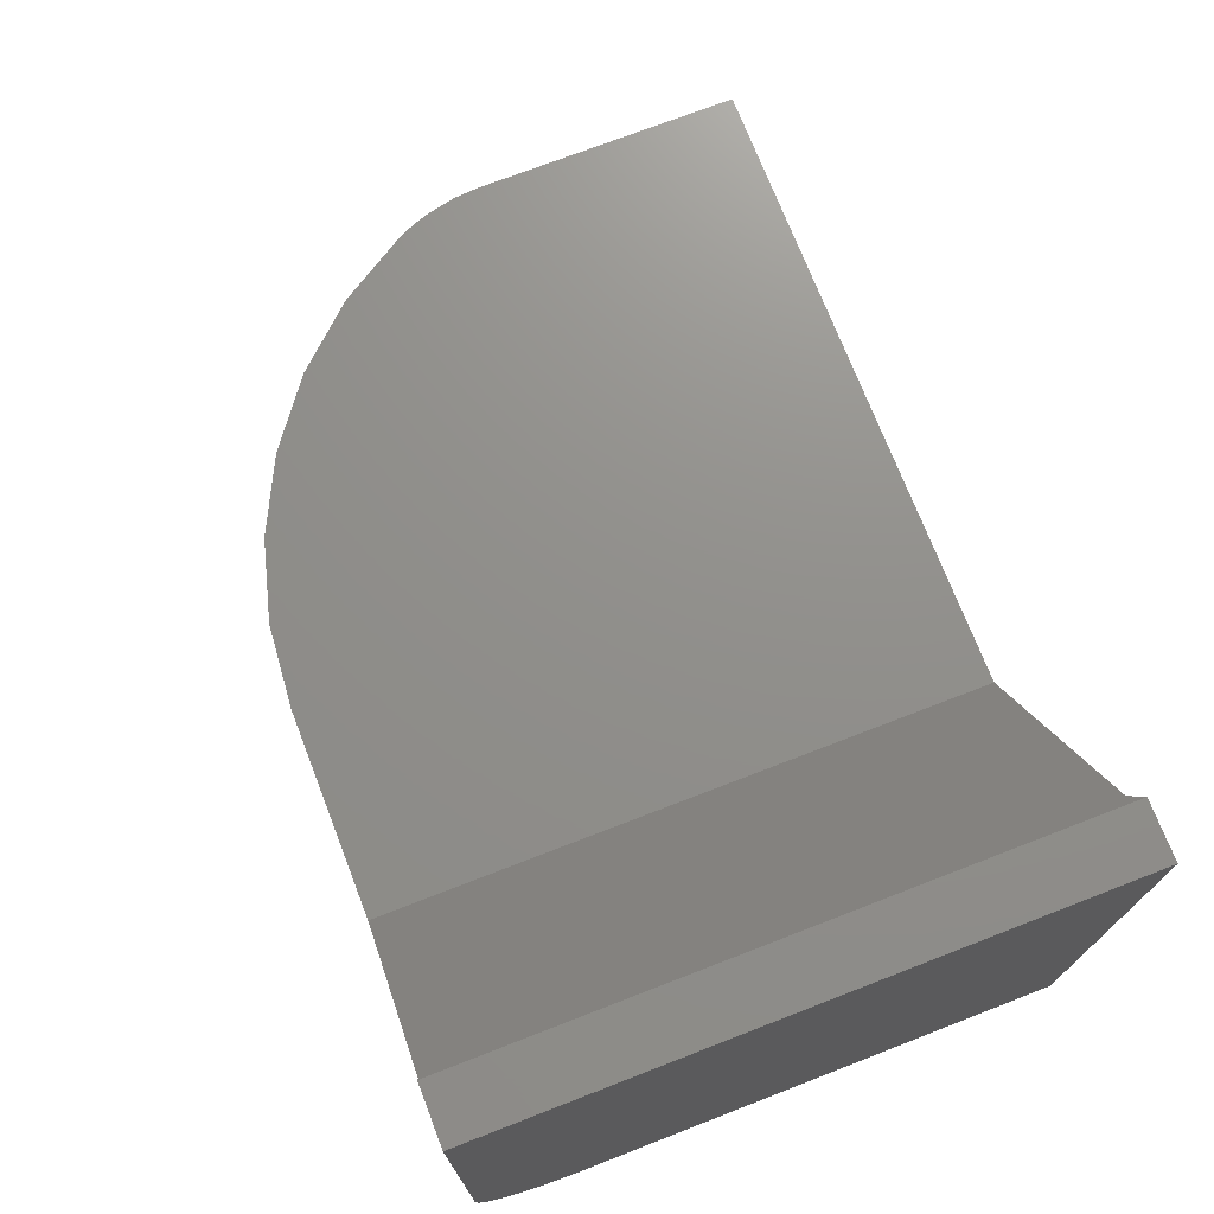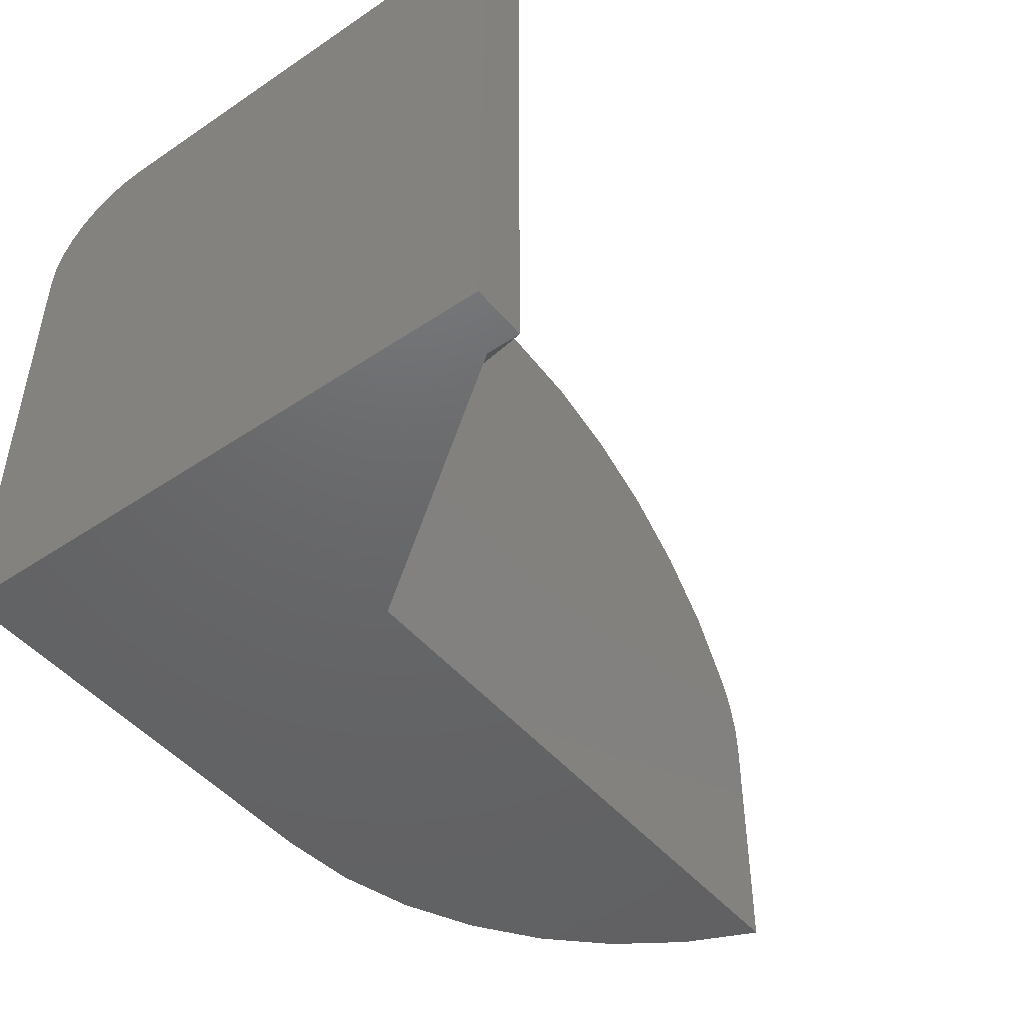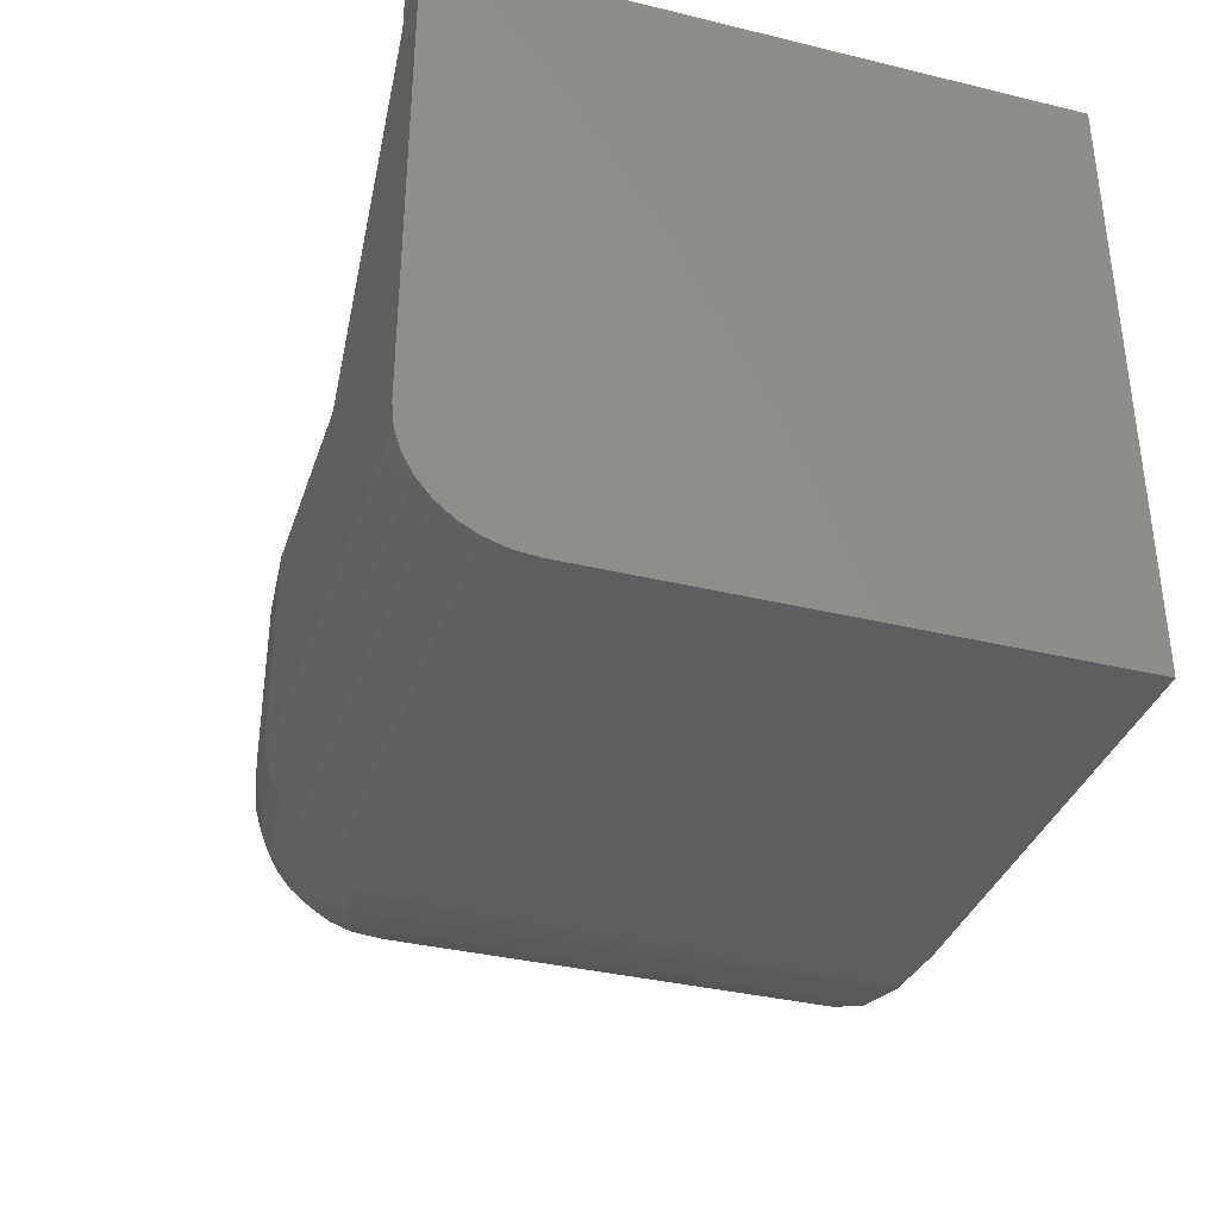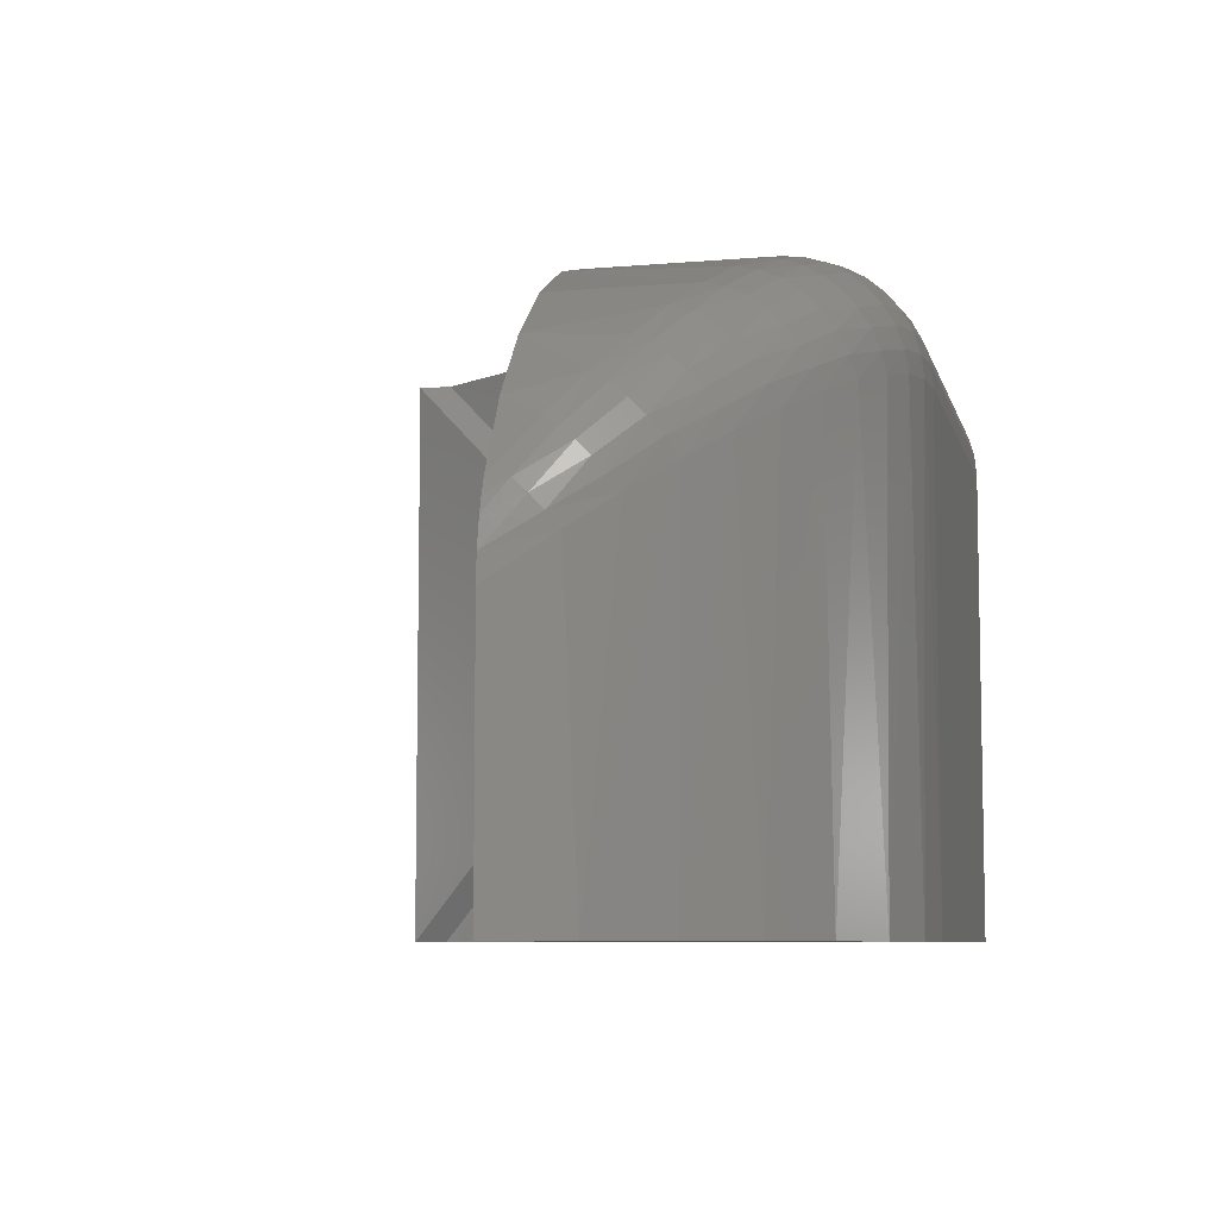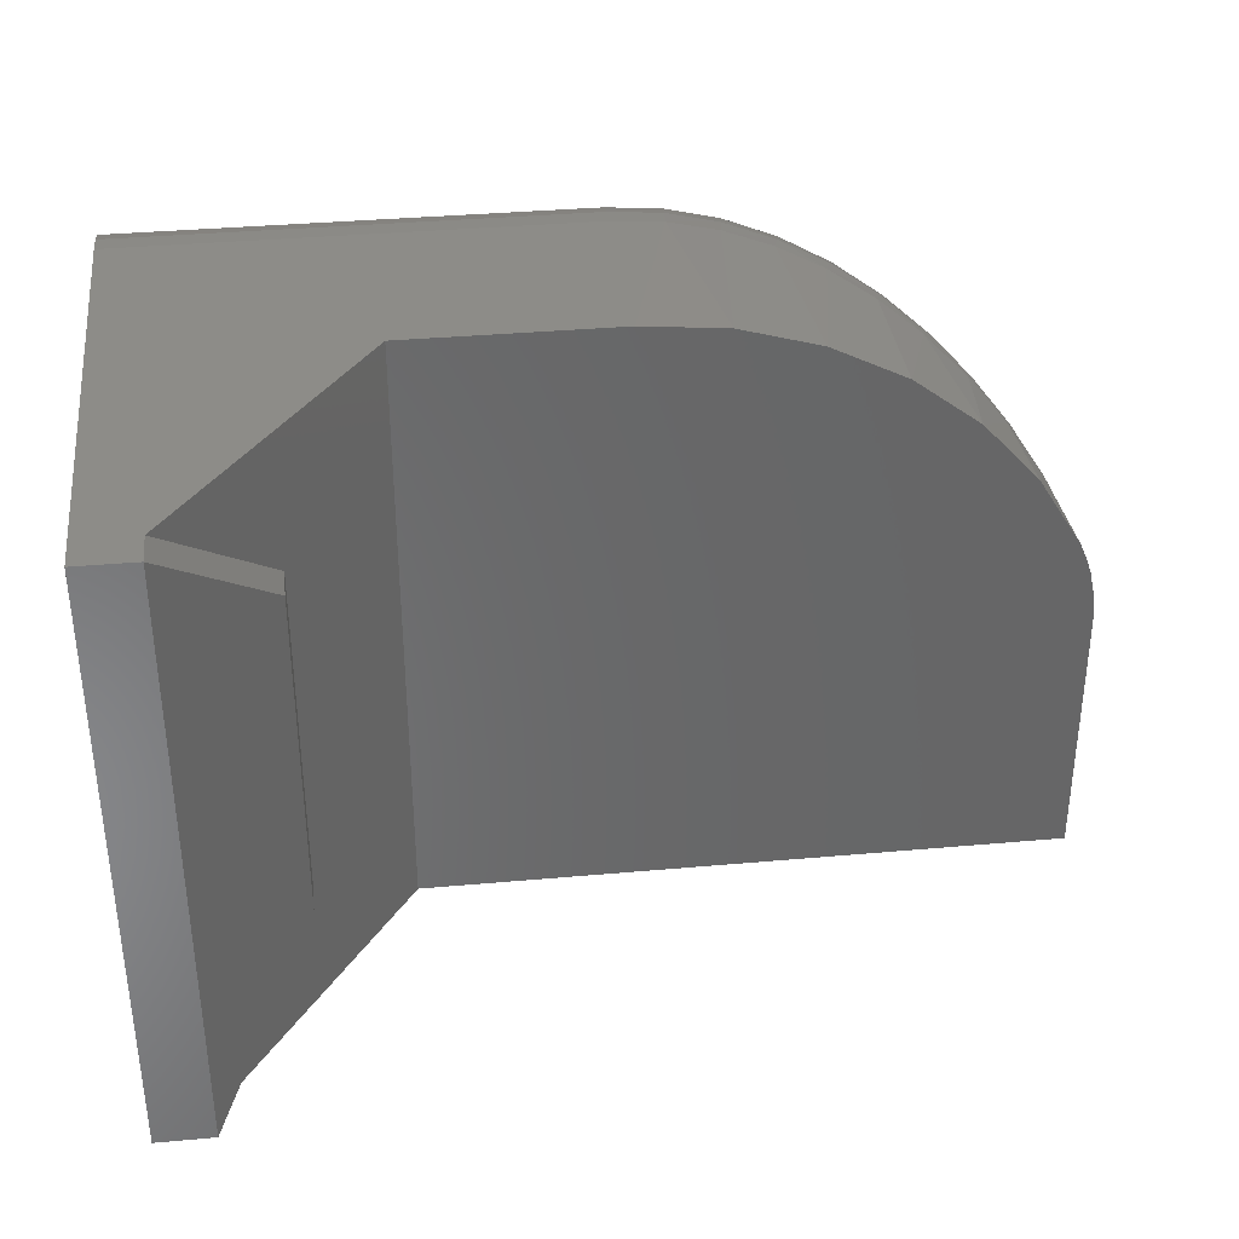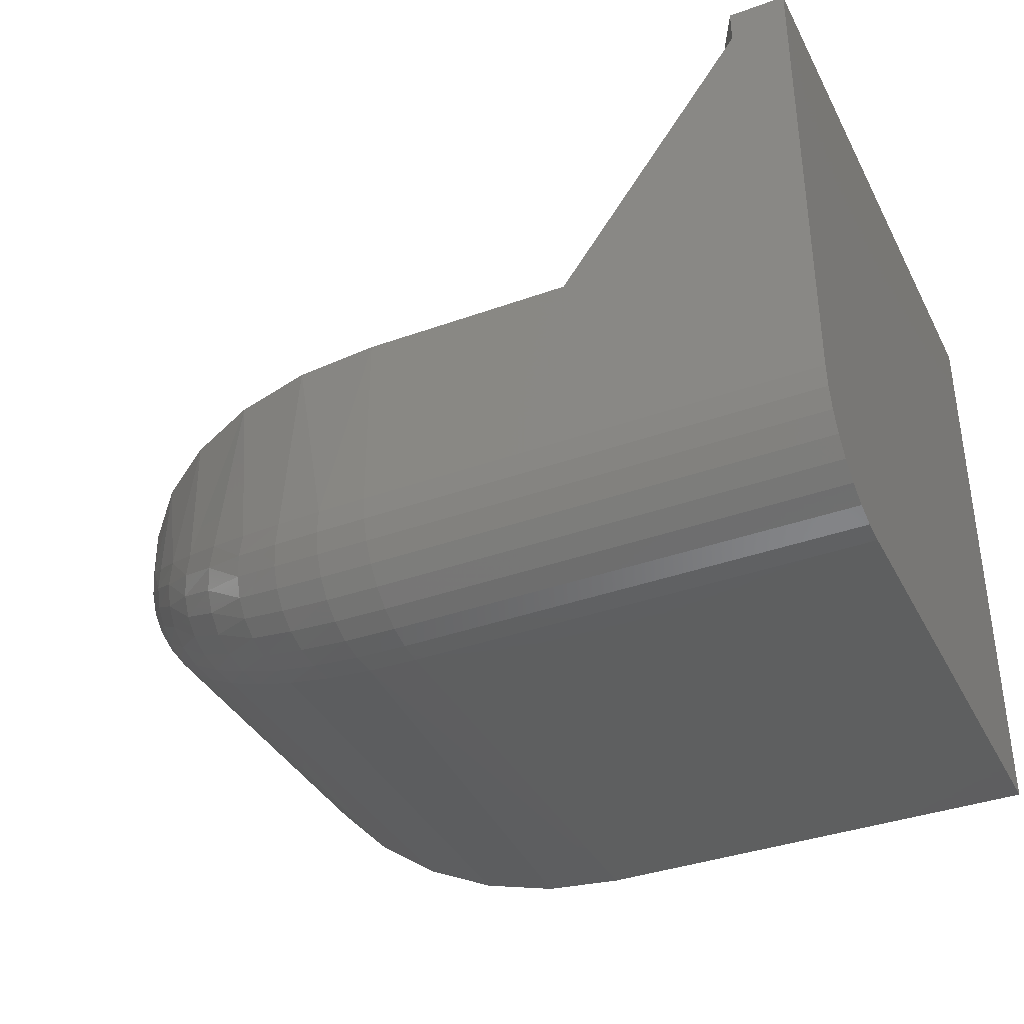
<metadata>
{"format":"stl","ext":"stl","renderer":"f3d","projection":"perspective","resolution":1024,"background":"white","views":[{"elev":72.7,"azim":-111.2,"up":"+Z"},{"elev":-46.8,"azim":-52.7,"up":"+Y"},{"elev":-35.9,"azim":-107.6,"up":"+Z"},{"elev":-7.4,"azim":102.9,"up":"+Y"},{"elev":36.1,"azim":-6.7,"up":"+Y"},{"elev":-37.1,"azim":-155.1,"up":"+Z"}]}
</metadata>
<code>
# stl→obj: 123 verts, 242 faces
v 0.125 -0.1094 0.388
v 0.125 -0.3906 0.388
v 0.125 -0.1094 0.3594
v 0.125 -0.3906 0.3594
v 0.04688 0 0.4974
v 0.04688 0 0.4688
v 3.046e-17 0 0.4974
v 0.2031 4.337e-18 0.25
v 5.741e-18 0 0.09375
v 0.375 0 0.25
v 0.375 0 0.09375
v 3.046e-17 -0.5 0.4974
v 0.04688 -0.5 0.4688
v 0.04688 -0.5 0.4974
v 0 -0.5 0
v 0.375 -0.5 -2.296e-17
v 0.4406 -0.5 0.005783
v 0.5042 -0.5 0.02295
v 0.5638 -0.5 0.05098
v 0.6176 -0.5 0.08901
v 0.6638 -0.5 0.1359
v 0.7012 -0.5 0.1901
v 0.7286 -0.5 0.25
v 0.2031 -0.5 0.25
v 4.621e-18 -0.001801 0.07546
v 0.375 -0.001801 0.07546
v 3.544e-18 -0.007136 0.05787
v 0.375 -0.007136 0.05787
v 2.551e-18 -0.0158 0.04167
v 0.375 -0.0158 0.04167
v 1.681e-18 -0.02746 0.02746
v 0.375 -0.02746 0.02746
v 9.675e-19 -0.04167 0.0158
v 0.375 -0.04167 0.0158
v 4.37e-19 -0.05787 0.007136
v 0.375 -0.05787 0.007136
v 1.103e-19 -0.07546 0.001801
v 0.375 -0.07546 0.001801
v 0 -0.09375 0
v 0.375 -0.09375 -2.296e-17
v 0.7286 -0.2812 0.25
v 0.727 -0.2593 0.25
v 0.7217 -0.2356 0.25
v 0.717 -0.222 0.25
v 0.7109 -0.2083 0.25
v 0.6745 -0.1494 0.25
v 0.6279 -0.09812 0.25
v 0.5726 -0.05631 0.25
v 0.5106 -0.02539 0.25
v 0.444 -0.006402 0.25
v 0.7106 -0.2325 0.2103
v 0.7118 -0.2211 0.2211
v 0.7106 -0.2103 0.2325
v 0.6908 -0.2067 0.1748
v 0.693 -0.1954 0.1847
v 0.693 -0.1847 0.1954
v 0.6439 -0.145 0.1215
v 0.6703 -0.1664 0.1538
v 0.6675 -0.1799 0.1427
v 0.6451 -0.1326 0.1326
v 0.6703 -0.1538 0.1664
v 0.6439 -0.1215 0.145
v 0.6675 -0.1427 0.1799
v 0.6403 -0.112 0.1583
v 0.6619 -0.1335 0.1939
v 0.6345 -0.1043 0.172
v 0.5805 -0.1049 0.06853
v 0.614 -0.121 0.09491
v 0.61 -0.1362 0.08497
v 0.5826 -0.09112 0.07887
v 0.6154 -0.1071 0.1071
v 0.5826 -0.07887 0.09112
v 0.614 -0.09491 0.121
v 0.5805 -0.06853 0.1049
v 0.61 -0.08497 0.1362
v 0.5764 -0.06046 0.1197
v 0.6035 -0.07765 0.152
v 0.5704 -0.05494 0.135
v 0.5044 -0.077 0.0295
v 0.544 -0.087 0.0481
v 0.54 -0.1033 0.04022
v 0.5064 -0.06236 0.03821
v 0.546 -0.07196 0.05882
v 0.5071 -0.04929 0.04929
v 0.546 -0.05882 0.07196
v 0.5064 -0.03821 0.06236
v 0.544 -0.0481 0.087
v 0.5044 -0.0295 0.077
v 0.54 -0.04022 0.1033
v 0.5011 -0.02345 0.0927
v 0.5342 -0.03549 0.1204
v 0.4966 -0.02026 0.1089
v 0.6908 -0.1748 0.2067
v 0.6864 -0.1661 0.2183
v 0.4202 -0.04404 0.01837
v 0.4194 -0.06006 0.009694
v 0.4181 -0.07742 0.004262
v 0.4163 -0.09546 0.00228
v 0.4205 -0.02997 0.02997
v 0.4202 -0.01837 0.04404
v 0.4194 -0.009694 0.06006
v 0.4181 -0.004262 0.07742
v 0.4163 -0.00228 0.09546
v 0.707 -0.2442 0.2005
v 0.6864 -0.2183 0.1661
v 0.6619 -0.1939 0.1335
v 0.6403 -0.1583 0.112
v 0.6345 -0.172 0.1043
v 0.6035 -0.152 0.07765
v 0.5764 -0.1197 0.06046
v 0.5704 -0.135 0.05494
v 0.5342 -0.1204 0.03549
v 0.5011 -0.0927 0.02345
v 0.4966 -0.1089 0.02026
v 0.4646 -0.03732 0.03732
v 0.4641 -0.051 0.02591
v 0.4626 -0.06648 0.01721
v 0.4601 -0.08319 0.01151
v 0.4568 -0.1005 0.009031
v 0.4641 -0.02591 0.051
v 0.4626 -0.01721 0.06648
v 0.4601 -0.01151 0.08319
v 0.4568 -0.009031 0.1005
f 1 2 3
f 3 2 4
f 5 6 7
f 7 6 8
f 7 8 9
f 9 8 10
f 9 10 11
f 12 13 14
f 15 16 17
f 15 17 18
f 15 18 19
f 15 19 20
f 15 20 21
f 15 21 22
f 15 22 23
f 15 23 24
f 15 24 13
f 15 13 12
f 14 5 12
f 12 5 7
f 3 8 6
f 8 3 24
f 24 3 4
f 24 4 13
f 9 11 25
f 25 11 26
f 25 26 27
f 27 26 28
f 27 28 29
f 29 28 30
f 29 30 31
f 31 30 32
f 31 32 33
f 33 32 34
f 33 34 35
f 35 34 36
f 35 36 37
f 37 36 38
f 37 38 39
f 39 38 40
f 15 39 16
f 16 39 40
f 6 5 3
f 3 5 1
f 14 2 5
f 5 2 1
f 13 4 14
f 14 4 2
f 8 24 23
f 8 23 41
f 8 41 42
f 8 42 43
f 8 43 44
f 8 44 45
f 8 45 46
f 8 46 47
f 8 47 48
f 8 48 49
f 8 49 50
f 8 50 10
f 42 51 52
f 52 43 42
f 53 43 52
f 44 43 53
f 44 53 45
f 51 54 55
f 55 52 51
f 56 52 55
f 53 52 56
f 57 58 59
f 58 57 60
f 60 61 58
f 62 61 60
f 63 61 62
f 64 63 62
f 65 63 64
f 66 65 64
f 67 68 69
f 68 67 70
f 70 71 68
f 72 71 70
f 73 71 72
f 74 73 72
f 75 73 74
f 76 75 74
f 77 75 76
f 78 77 76
f 79 80 81
f 80 79 82
f 82 83 80
f 83 82 84
f 84 85 83
f 86 85 84
f 87 85 86
f 88 87 86
f 89 87 88
f 90 89 88
f 91 89 90
f 92 91 90
f 56 93 53
f 53 93 94
f 53 94 45
f 32 95 34
f 34 95 96
f 34 96 36
f 36 96 97
f 36 97 38
f 38 97 98
f 38 98 40
f 95 32 99
f 99 32 30
f 99 30 100
f 100 30 28
f 100 28 101
f 101 28 26
f 101 26 102
f 102 26 11
f 102 11 103
f 41 104 42
f 42 104 51
f 104 105 51
f 51 105 54
f 58 54 59
f 59 54 105
f 59 105 106
f 54 58 55
f 55 58 61
f 55 61 56
f 56 61 63
f 56 63 93
f 93 63 65
f 93 65 94
f 57 59 107
f 107 59 106
f 107 106 108
f 71 57 68
f 68 57 107
f 68 107 69
f 69 107 108
f 69 108 109
f 57 71 60
f 60 71 73
f 60 73 62
f 62 73 75
f 62 75 64
f 64 75 77
f 64 77 66
f 67 69 110
f 110 69 109
f 110 109 111
f 83 67 80
f 80 67 110
f 80 110 81
f 81 110 111
f 81 111 112
f 67 83 70
f 70 83 85
f 70 85 72
f 72 85 87
f 72 87 74
f 74 87 89
f 74 89 76
f 76 89 91
f 76 91 78
f 79 81 113
f 113 81 112
f 113 112 114
f 115 82 116
f 116 82 79
f 116 79 117
f 117 79 113
f 117 113 118
f 118 113 114
f 118 114 119
f 82 115 84
f 84 115 120
f 84 120 86
f 86 120 121
f 86 121 88
f 88 121 122
f 88 122 90
f 90 122 123
f 90 123 92
f 99 116 95
f 95 116 117
f 95 117 96
f 96 117 118
f 96 118 97
f 97 118 119
f 97 119 98
f 116 99 115
f 115 99 100
f 115 100 120
f 120 100 101
f 120 101 121
f 121 101 102
f 121 102 122
f 122 102 103
f 122 103 123
f 41 23 104
f 104 23 22
f 104 22 105
f 105 22 106
f 106 22 21
f 106 21 108
f 108 21 20
f 108 20 109
f 109 20 111
f 111 20 19
f 111 19 112
f 112 19 18
f 112 18 114
f 114 18 119
f 119 18 17
f 119 17 98
f 40 98 16
f 16 98 17
f 45 94 46
f 11 10 103
f 103 10 50
f 103 50 123
f 123 50 92
f 92 50 49
f 92 49 91
f 91 49 78
f 78 49 48
f 78 48 77
f 77 48 47
f 77 47 66
f 66 47 65
f 65 47 46
f 65 46 94
f 9 25 7
f 39 15 12
f 39 12 7
f 39 7 25
f 39 25 27
f 39 27 29
f 39 29 31
f 39 31 33
f 39 33 35
f 39 35 37

</code>
